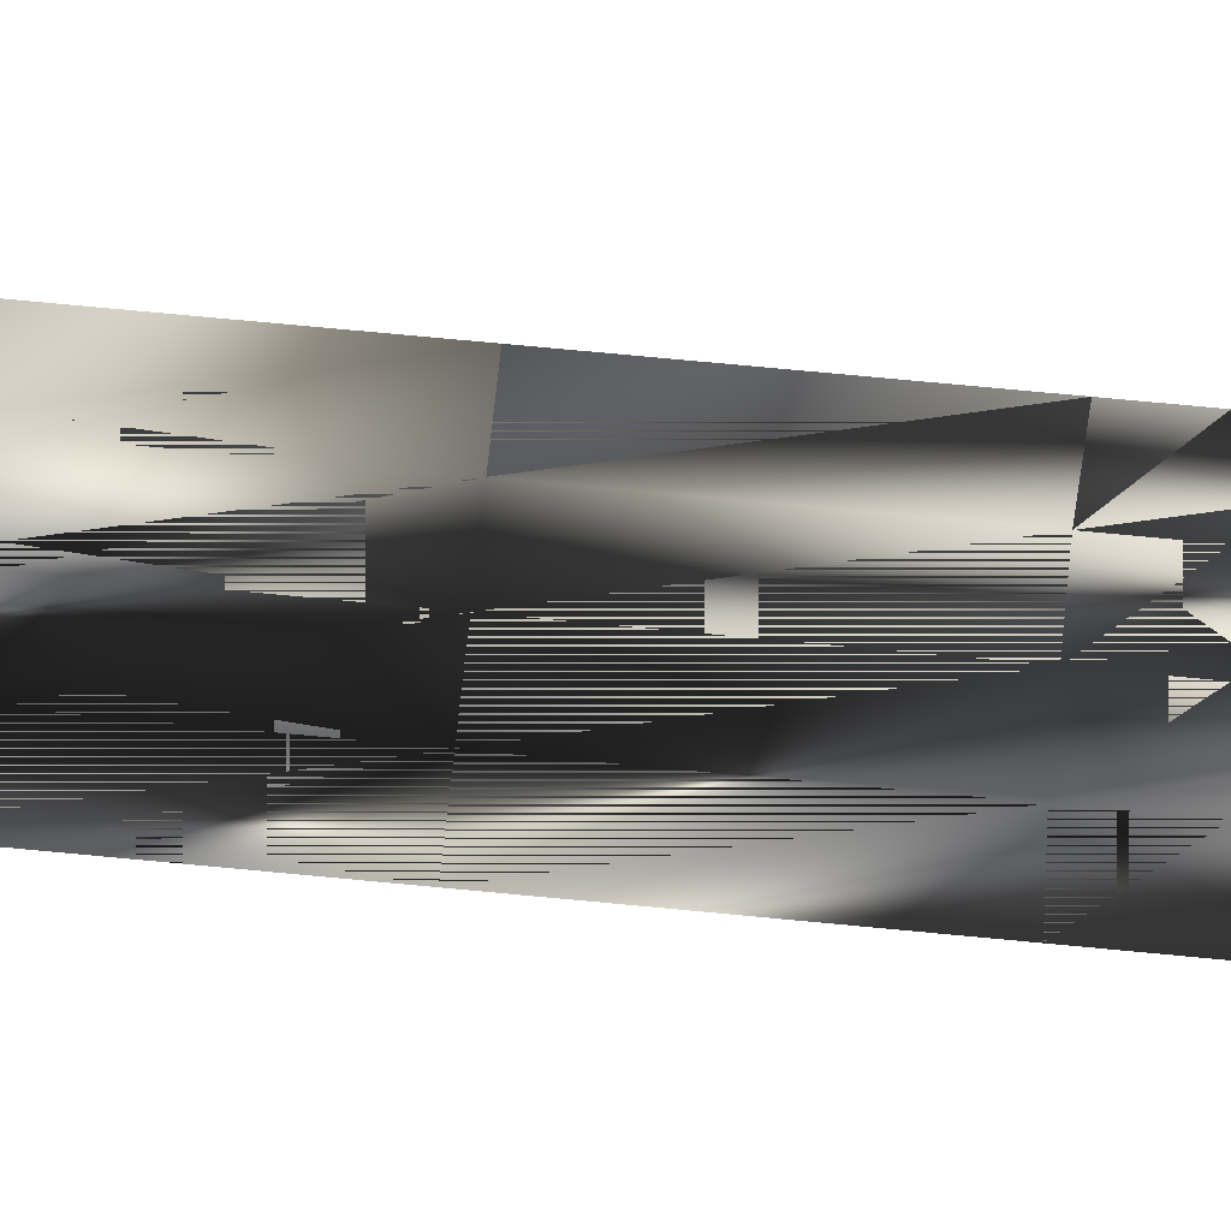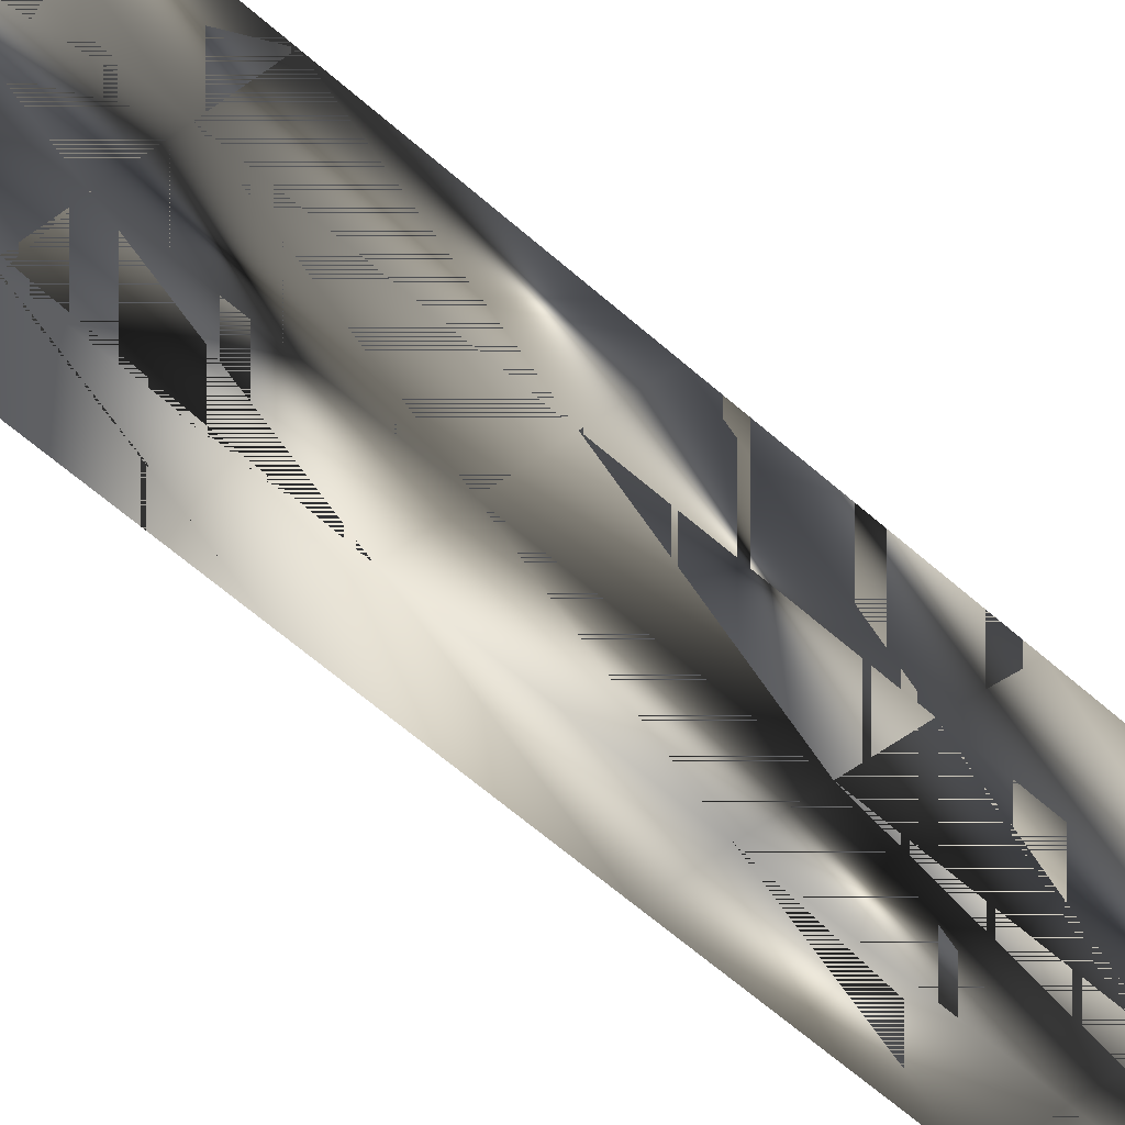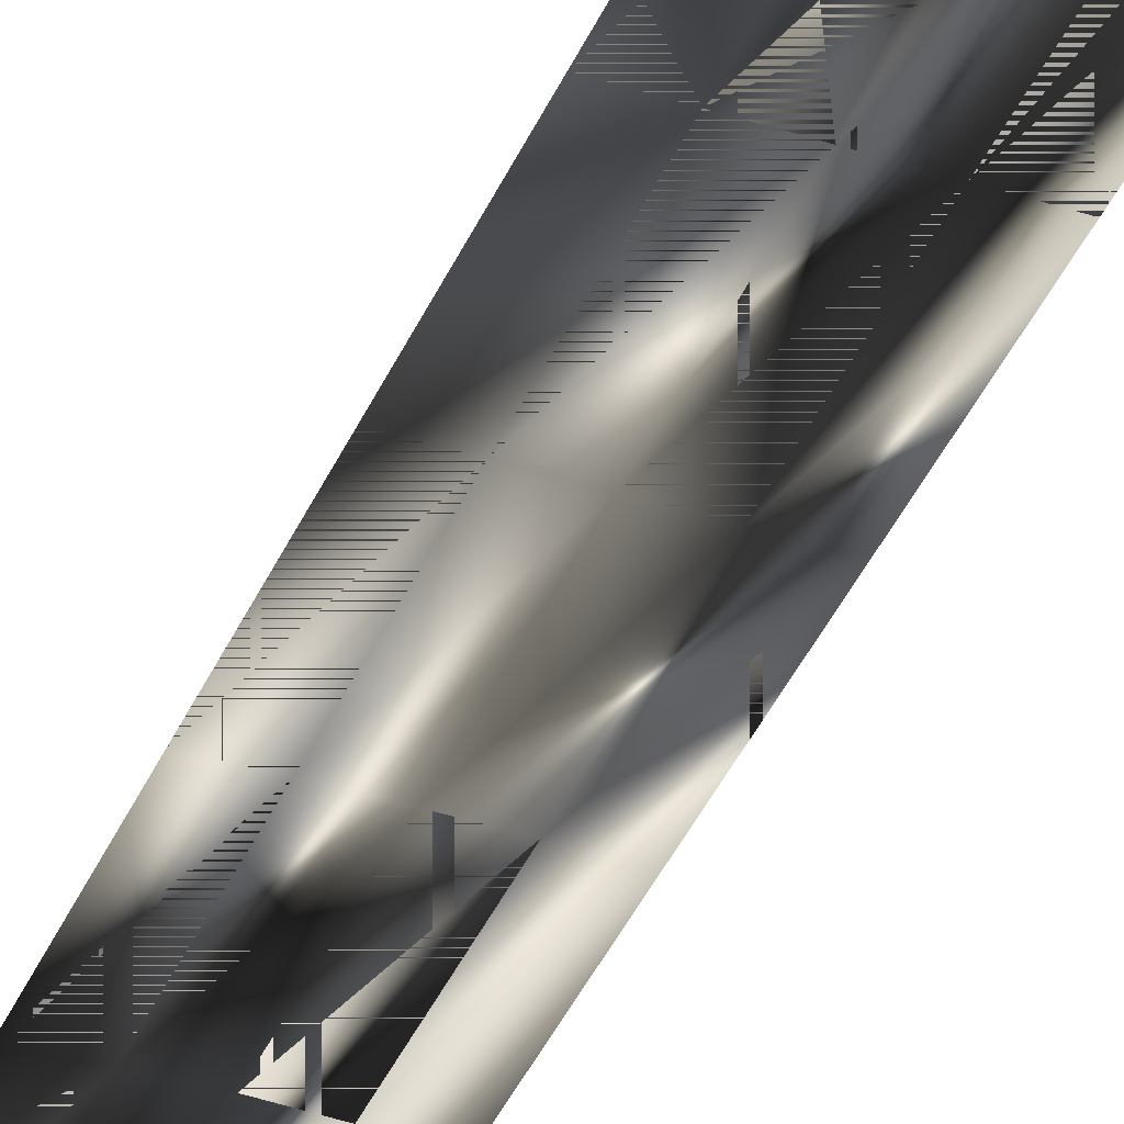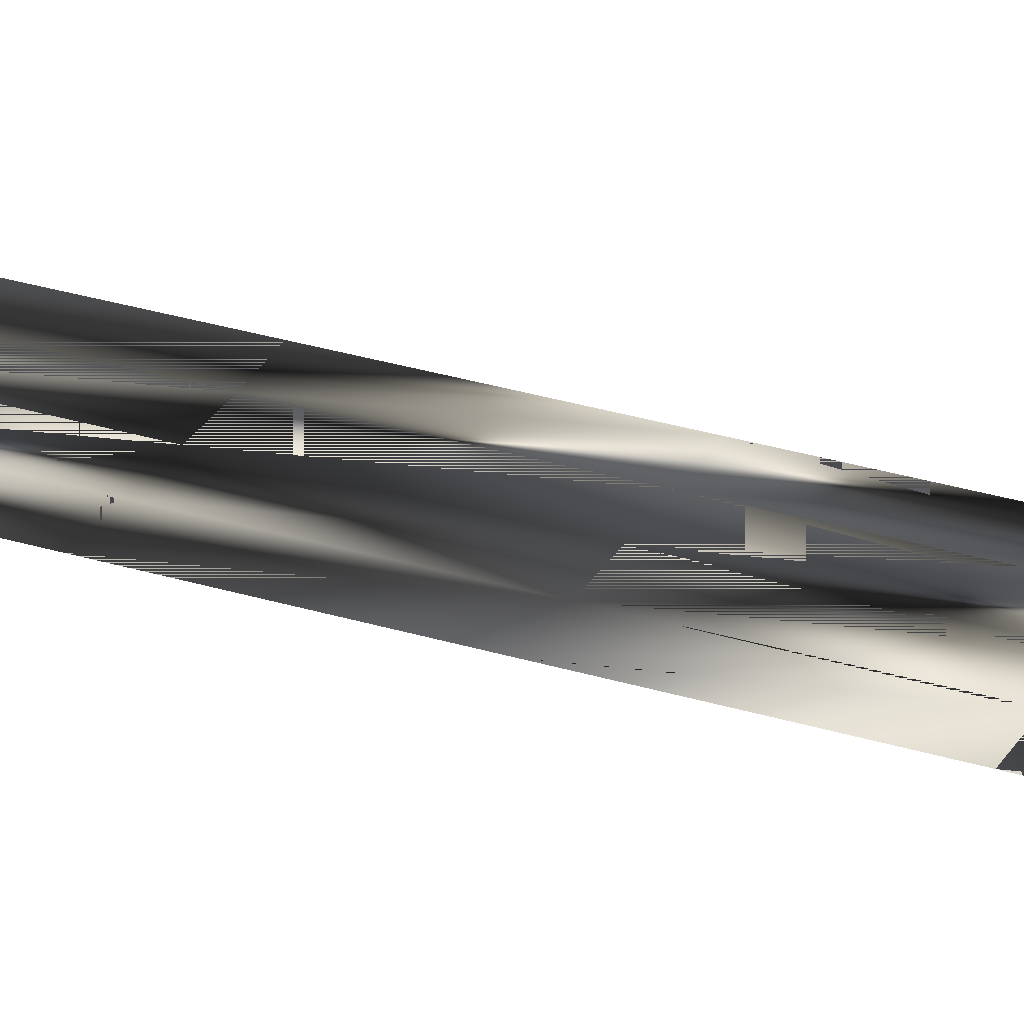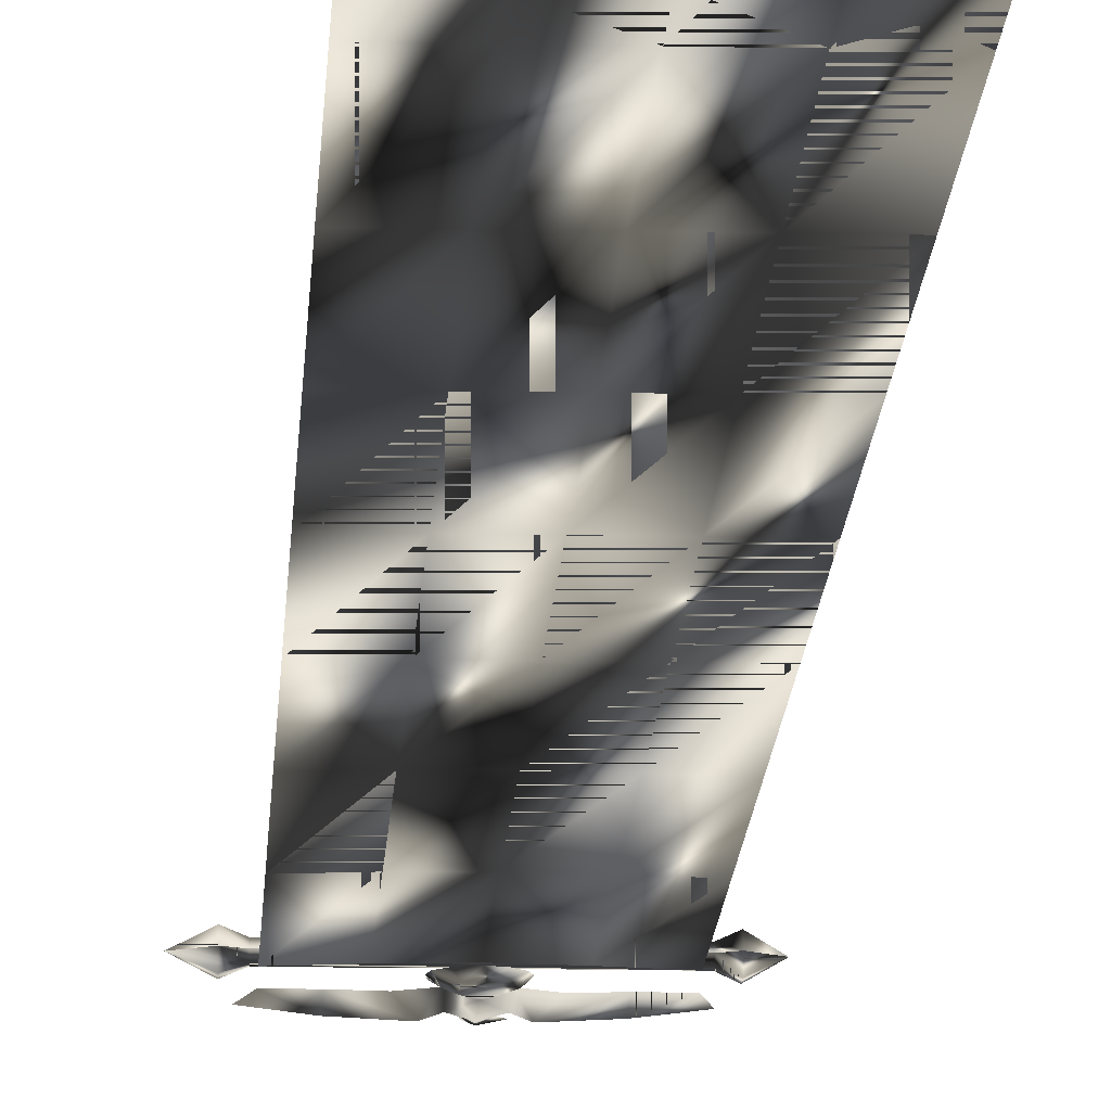
<metadata>
{"format":"obj","ext":"obj","renderer":"f3d","projection":"perspective","resolution":1024,"background":"white","views":[{"elev":65.8,"azim":-84.3,"up":"+Y"},{"elev":-45.6,"azim":-137.9,"up":"+Y"},{"elev":-39.9,"azim":158.0,"up":"+Y"},{"elev":29.0,"azim":114.9,"up":"+Y"},{"elev":-14.0,"azim":177.3,"up":"+Y"}]}
</metadata>
<code>
g SM_nazibanner2
v 30 -4.819 475.9
v -28.15 -4.82 465.4
v -30.81 -4.82 475.9
v 27.11 -4.819 465.4
v -4.807 -4.819 463
v 3.741 -4.819 463
v 5.678 -4.819 452.8
v -6.367 -4.82 452.8
v -0.6043 -4.82 449.5
v 10.37 -5.006 465.4
v -11.32 -5.006 465.4
v -7.92 -6.782 475.9
v 6.754 -6.782 475.9
v 1.33 -5.912 478.4
v 3.417 -6.052 473.3
v -4.77 -5.912 478.3
v -4.71 -6.052 473.3
v 6.056 -4.819 458.4
v -6.743 -4.819 458.4
v -2.963 -6.048 475.1
v 3.235 -4.819 450.5
v -0.6051 -5.888 479.4
v -3.964 -4.82 450.5
v 1.669 -6.048 475
v -7.143 -4.819 455.6
v 6.414 -4.819 455.6
v 38.7 -2.806 452.4
v 38.7 -2.806 452.4
v 38.7 -2.806 452.4
v 38.7 -2.806 452.4
v 38.7 -2.806 452.4
v 38.7 -2.806 452.4
v -38.52 -2.806 452.4
v -38.52 -2.806 452.4
v -38.52 -2.806 452.4
v -38.52 -2.806 452.4
v -38.52 -2.806 452.4
v -38.52 -2.806 452.4
v -29.15 -4.434 451.5
v -29.15 -2.79 450.6
v -29.15 -2.79 450.6
v -29.15 -1.179 453.4
v -29.15 -2.823 454.3
v 28.18 -4.45 453.4
v 28.18 -2.823 454.3
v 28.17 -1.163 451.5
v 32.06 -2.775 448.9
v 32.06 -2.775 448.9
v 4.468 -4.819 460.8
v -5.361 -4.819 460.8
v 32.06 0.253 454.2
v 32.06 -5.897 454.2
v 28.18 -2.79 450.6
v 28.18 -2.79 450.6
v -32.68 0.284 450.7
v -0.6 -6.37 463.6
v 4.475 -6.431 455.6
v -5.36 -6.431 455.7
v 32.06 -5.866 450.6
v 18.88 -6.182 475.9
v 32.06 0.284 450.7
v 32.06 -2.837 456
v 28.17 -1.179 453.4
v 28.18 -4.434 451.5
v -29.15 -1.163 451.5
v -19.75 -6.182 475.9
v -29.15 -4.45 453.4
v -32.69 -2.775 448.9
v -32.69 -2.775 448.9
v -32.69 -5.866 450.6
v -32.69 -2.837 456
v -32.68 0.253 454.2
v -32.69 -5.897 454.2
v -0.6037 -6.928 477.5
v -3.125 -6.431 452.2
v -19.75 -4.82 465.4
v 18.88 -4.819 465.4
v 2.084 -6.431 452.2
v -0.6017 -6.975 474.7
v -3.212 -6.431 459.9
v 2.167 -6.431 459.9
v 27.07 -4.543 452.8
v 27.07 -4.543 13.95
v -27.78 -4.543 13.95
v -27.78 -4.543 452.8
v -0.3549 -4.543 449.2
v -14.07 -4.543 450.5
v 13.36 -4.543 450.5
v -27.78 -4.543 178.5
v -14.07 -4.543 395.9
v -27.78 -4.543 343.1
v -27.78 -4.543 288.2
v 13.36 -4.543 341.5
v -0.3549 -4.543 287.5
v -0.3549 -4.543 340.8
v -14.07 -4.543 287.5
v 13.36 -4.543 287.5
v 13.36 -4.543 233.4
v -14.07 -4.543 233.4
v -0.3549 -4.543 233.4
v -27.78 -4.543 123.7
v -27.78 -4.543 68.81
v 13.36 -4.543 395.9
v -14.07 -4.543 178.5
v -0.3549 -4.543 178.5
v 13.36 -4.543 178.5
v -0.3549 -4.543 13.95
v -14.07 -4.543 13.95
v 27.07 -4.543 178.5
v 13.36 -4.543 68.81
v -14.07 -4.543 68.81
v -27.78 -4.543 233.4
v 13.36 -4.543 13.95
v -14.07 -4.543 123.7
v -0.3549 -4.543 123.7
v -0.3549 -4.543 68.81
v 27.07 -4.543 397.9
v 27.07 -4.543 343.1
v 27.07 -4.543 288.2
v 27.07 -4.543 233.4
v 27.07 -4.543 123.7
v 27.07 -4.543 68.81
v 13.36 -4.543 123.7
v -27.78 -4.543 397.9
v -14.07 -4.543 341.5
v -0.3549 -4.543 395.4
f 80 81 56
f 4 1 60
f 5 12 11
f 77 4 60
f 81 6 56
f 6 13 15
f 6 10 13
f 5 17 12
f 2 66 3
f 20 74 16
f 6 81 49
f 79 20 17
f 74 24 14
f 6 15 56
f 5 50 80
f 56 5 80
f 8 23 75
f 19 25 58
f 76 66 2
f 78 81 75
f 56 15 79
f 15 24 79
f 75 81 80
f 18 57 26
f 39 40 54
f 68 70 37
f 64 44 67
f 73 71 35
f 41 65 46
f 72 55 33
f 43 67 44
f 55 72 42
f 63 46 65
f 42 43 45
f 44 45 43
f 44 64 59
f 51 61 46
f 46 53 41
f 61 51 27
f 59 48 32
f 18 49 81
f 50 19 80
f 46 63 51
f 45 44 52
f 52 62 45
f 62 52 29
f 53 46 61
f 48 59 64
f 55 69 38
f 69 55 65
f 56 17 5
f 56 79 17
f 7 26 57
f 78 7 57
f 8 58 25
f 58 8 75
f 59 52 44
f 52 59 30
f 77 60 13
f 61 47 53
f 47 61 31
f 51 62 28
f 62 51 63
f 45 63 42
f 63 45 62
f 54 64 39
f 64 54 48
f 42 65 55
f 65 42 63
f 12 66 76
f 67 39 64
f 71 73 67
f 70 68 40
f 65 41 69
f 39 67 73
f 40 39 70
f 43 42 72
f 67 43 71
f 72 71 43
f 71 72 34
f 73 70 39
f 70 73 36
f 74 22 16
f 74 14 22
f 9 75 23
f 75 9 78
f 12 76 11
f 10 77 13
f 7 78 21
f 9 21 78
f 79 24 74
f 79 74 20
f 58 80 19
f 75 80 58
f 57 81 78
f 57 18 81
f 56 81 80
f 60 1 4
f 11 12 5
f 60 4 77
f 56 6 81
f 15 13 6
f 13 10 6
f 12 17 5
f 3 66 2
f 16 74 20
f 49 81 6
f 17 20 79
f 14 24 74
f 56 15 6
f 80 50 5
f 80 5 56
f 75 23 8
f 58 25 19
f 2 66 76
f 75 81 78
f 79 15 56
f 79 24 15
f 80 81 75
f 26 57 18
f 54 40 39
f 37 70 68
f 67 44 64
f 35 71 73
f 46 65 41
f 33 55 72
f 44 67 43
f 42 72 55
f 65 46 63
f 45 43 42
f 43 45 44
f 59 64 44
f 46 61 51
f 41 53 46
f 27 51 61
f 32 48 59
f 81 49 18
f 80 19 50
f 51 63 46
f 52 44 45
f 45 62 52
f 29 52 62
f 61 46 53
f 64 59 48
f 38 69 55
f 65 55 69
f 5 17 56
f 17 79 56
f 57 26 7
f 57 7 78
f 25 58 8
f 75 8 58
f 44 52 59
f 30 59 52
f 13 60 77
f 53 47 61
f 31 61 47
f 28 62 51
f 63 51 62
f 42 63 45
f 62 45 63
f 39 64 54
f 48 54 64
f 55 65 42
f 63 42 65
f 76 66 12
f 64 39 67
f 67 73 71
f 40 68 70
f 69 41 65
f 73 67 39
f 70 39 40
f 72 42 43
f 71 43 67
f 43 71 72
f 34 72 71
f 39 70 73
f 36 73 70
f 16 22 74
f 22 14 74
f 23 75 9
f 78 9 75
f 11 76 12
f 13 77 10
f 21 78 7
f 78 21 9
f 74 24 79
f 20 74 79
f 19 80 58
f 58 80 75
f 78 81 57
f 81 18 57
f 97 93 94
f 125 96 95
f 124 91 90
f 124 90 87
f 91 125 90
f 101 102 114
f 87 90 86
f 90 126 86
f 91 92 125
f 112 89 99
f 94 93 95
f 93 117 103
f 96 94 95
f 99 94 96
f 126 95 103
f 95 93 103
f 92 96 125
f 112 99 96
f 97 118 93
f 100 97 94
f 99 100 94
f 98 119 97
f 89 104 99
f 99 104 100
f 100 98 97
f 100 105 98
f 89 101 104
f 102 84 111
f 88 103 82
f 103 117 82
f 104 105 100
f 101 114 104
f 105 106 98
f 114 105 104
f 105 115 106
f 98 106 120
f 102 111 114
f 108 107 116
f 107 113 110
f 107 110 116
f 110 122 121
f 84 108 111
f 108 116 111
f 92 112 96
f 113 122 110
f 114 115 105
f 114 111 115
f 115 123 106
f 111 116 115
f 116 123 115
f 110 123 116
f 93 118 117
f 97 119 118
f 98 120 119
f 106 109 120
f 110 121 123
f 113 83 122
f 123 121 109
f 123 109 106
f 85 124 87
f 125 95 126
f 125 126 90
f 86 126 88
f 126 103 88
f 94 93 97
f 95 96 125
f 90 91 124
f 87 90 124
f 90 125 91
f 114 102 101
f 86 90 87
f 86 126 90
f 125 92 91
f 99 89 112
f 95 93 94
f 103 117 93
f 95 94 96
f 96 94 99
f 103 95 126
f 103 93 95
f 125 96 92
f 96 99 112
f 93 118 97
f 94 97 100
f 94 100 99
f 97 119 98
f 99 104 89
f 100 104 99
f 97 98 100
f 98 105 100
f 104 101 89
f 111 84 102
f 82 103 88
f 82 117 103
f 100 105 104
f 104 114 101
f 98 106 105
f 104 105 114
f 106 115 105
f 120 106 98
f 114 111 102
f 116 107 108
f 110 113 107
f 116 110 107
f 121 122 110
f 111 108 84
f 111 116 108
f 96 112 92
f 110 122 113
f 105 115 114
f 115 111 114
f 106 123 115
f 115 116 111
f 115 123 116
f 116 123 110
f 117 118 93
f 118 119 97
f 119 120 98
f 120 109 106
f 123 121 110
f 122 83 113
f 109 121 123
f 106 109 123
f 87 124 85
f 126 95 125
f 90 126 125
f 88 126 86
f 88 103 126

</code>
